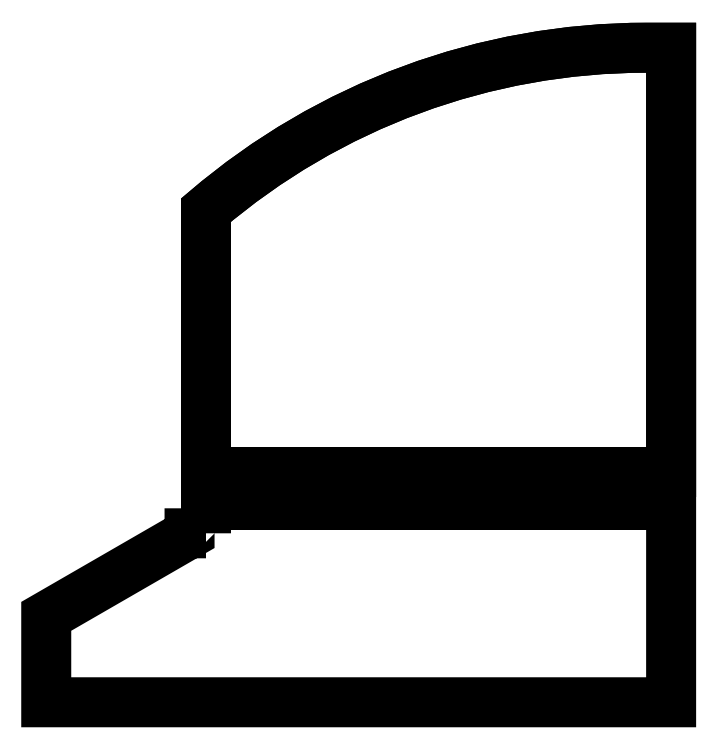
<metadata>
{"format":"dxf","ext":"dxf","renderer":"ezdxf+matplotlib","layout":"modelspace","background":"white","min_lineweight":24,"dpi":150}
</metadata>
<code>
0
SECTION
2
ENTITIES
0
LWPOLYLINE
8
0
90
5
70
1
43
0
10
-3.358
20
1.425
10
3.323
20
1.425
10
3.323
20
7.52
10
2.969
20
7.52
42
0.1786
10
-3.358
20
5.186
0
LWPOLYLINE
8
0
90
9
70
1
43
0
10
-3.358
20
0.5453
10
-3.358
20
5.186
42
-0.1786
10
2.969
20
7.52
10
3.323
20
7.52
10
3.323
20
-1.882
10
-5.652
20
-1.882
10
-5.652
20
-0.6473
10
-3.594
20
0.5411
10
-3.594
20
0.5453
0
LWPOLYLINE
8
0
90
4
70
1
43
0
10
-3.358
20
0.9531
10
3.323
20
0.9531
10
3.323
20
1.425
10
-3.358
20
1.425
0
ENDSEC
0
EOF

</code>
